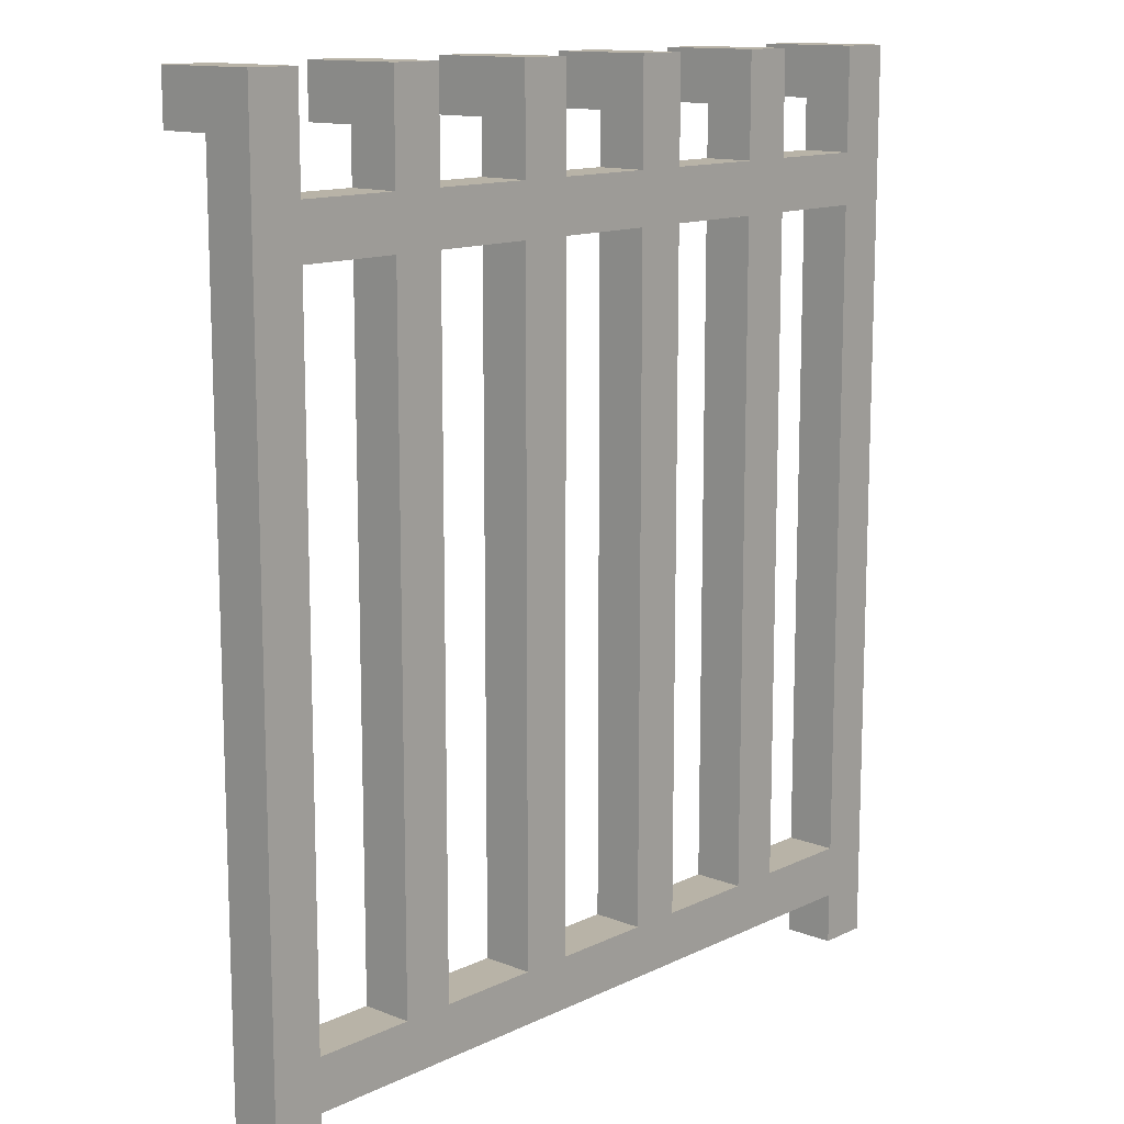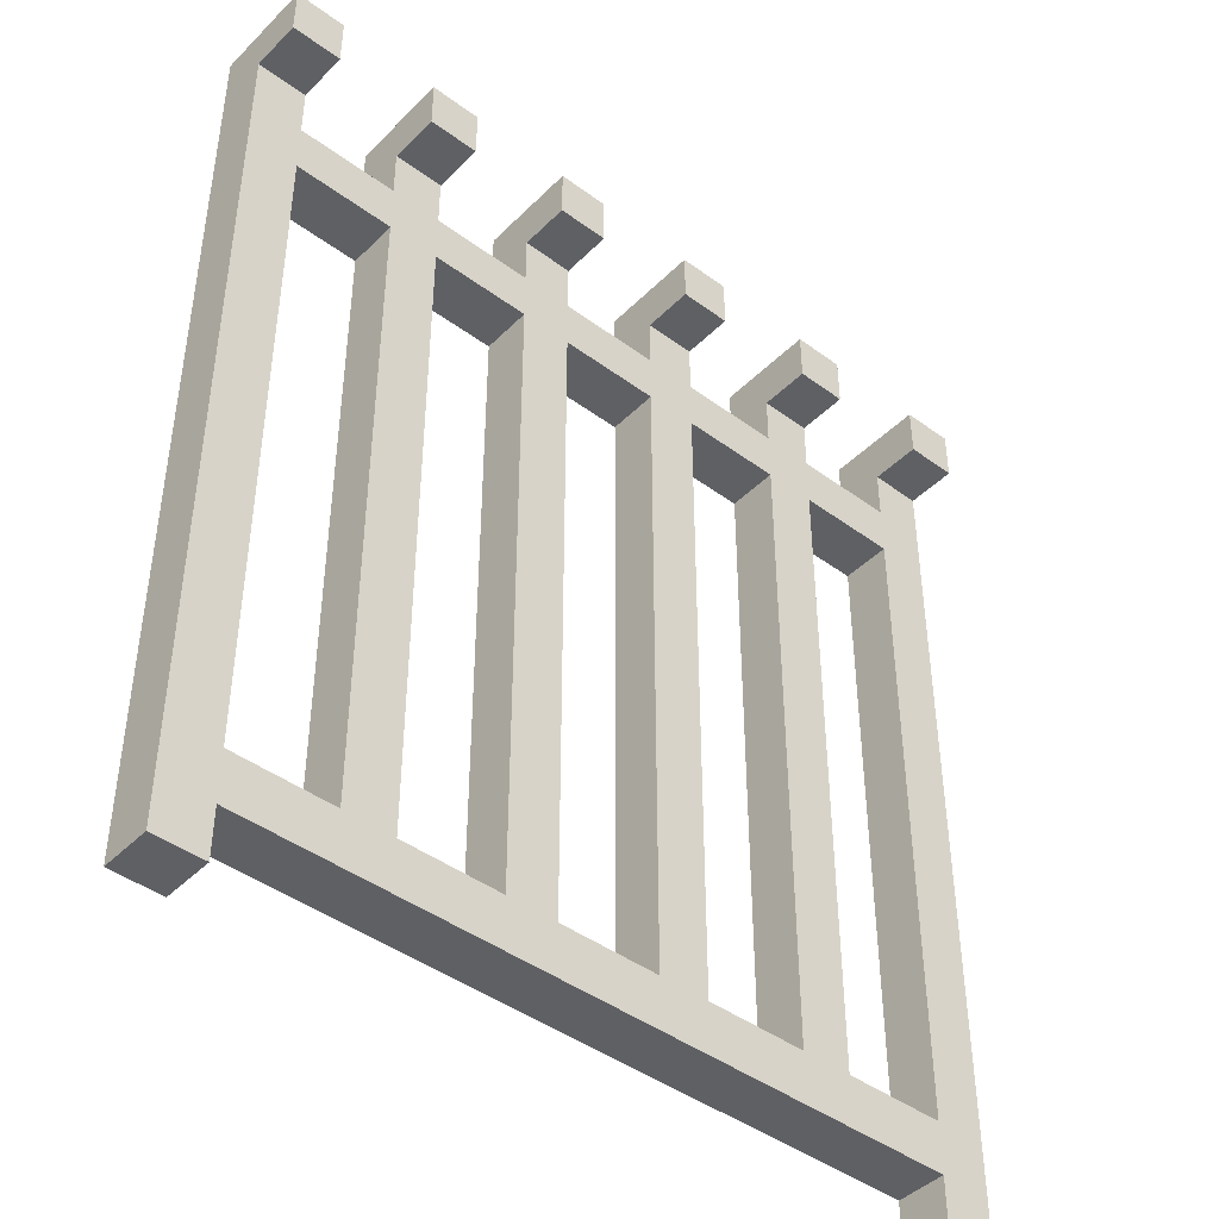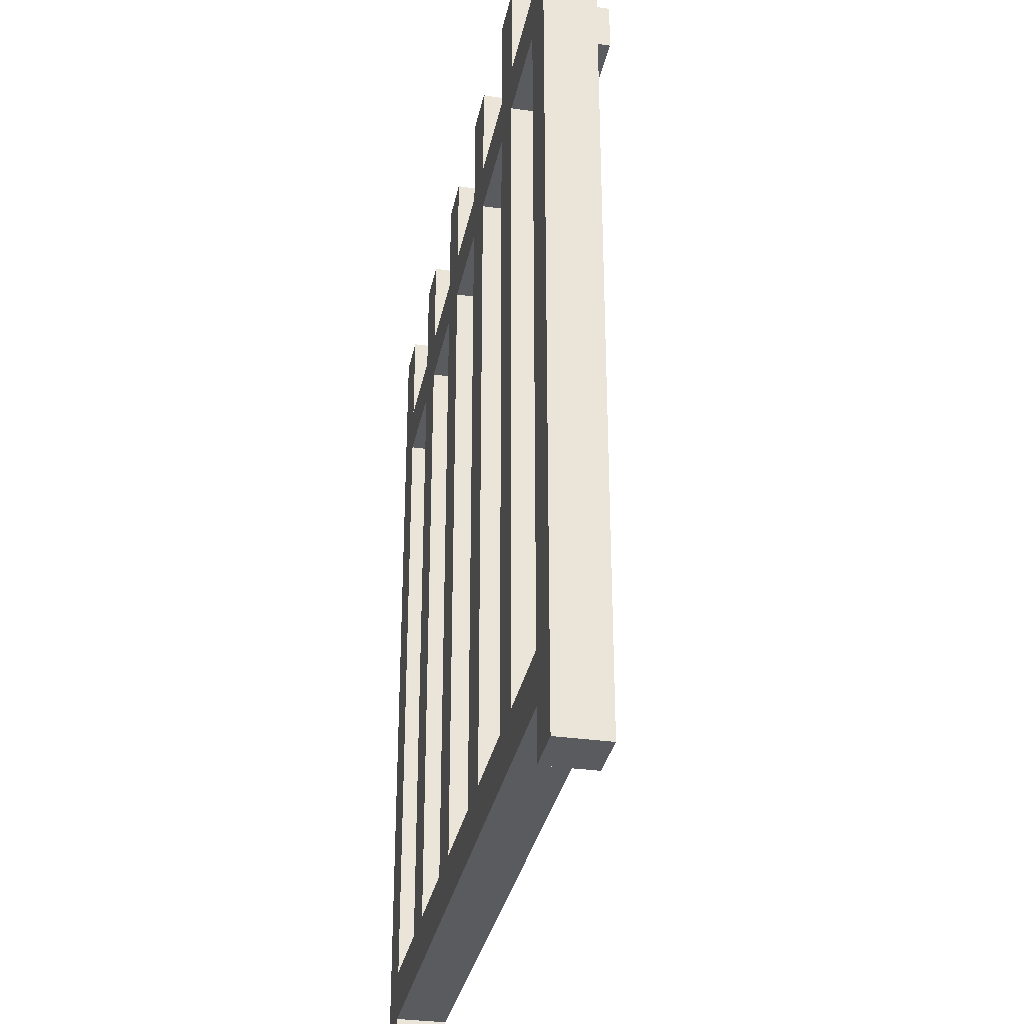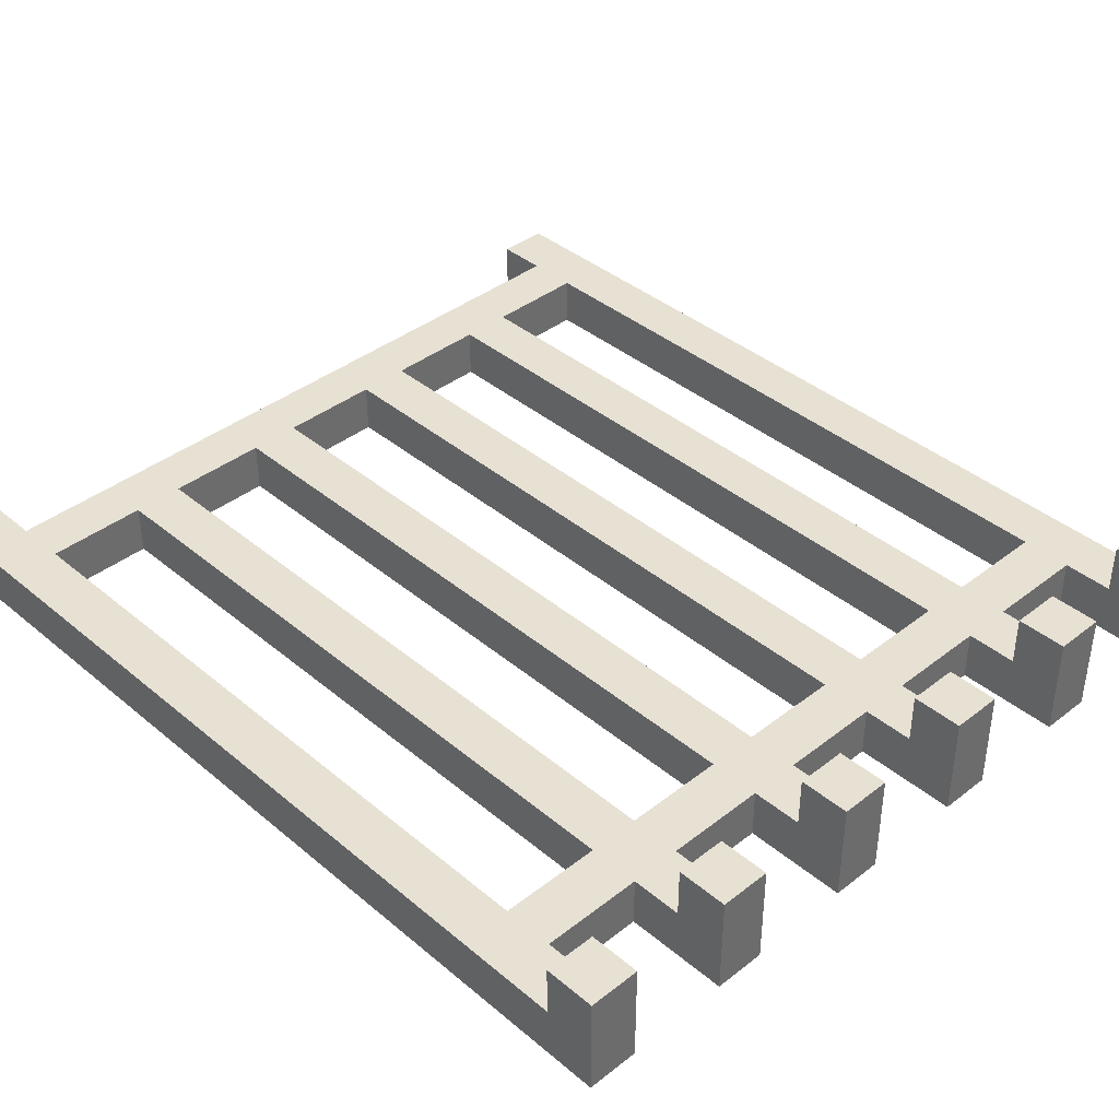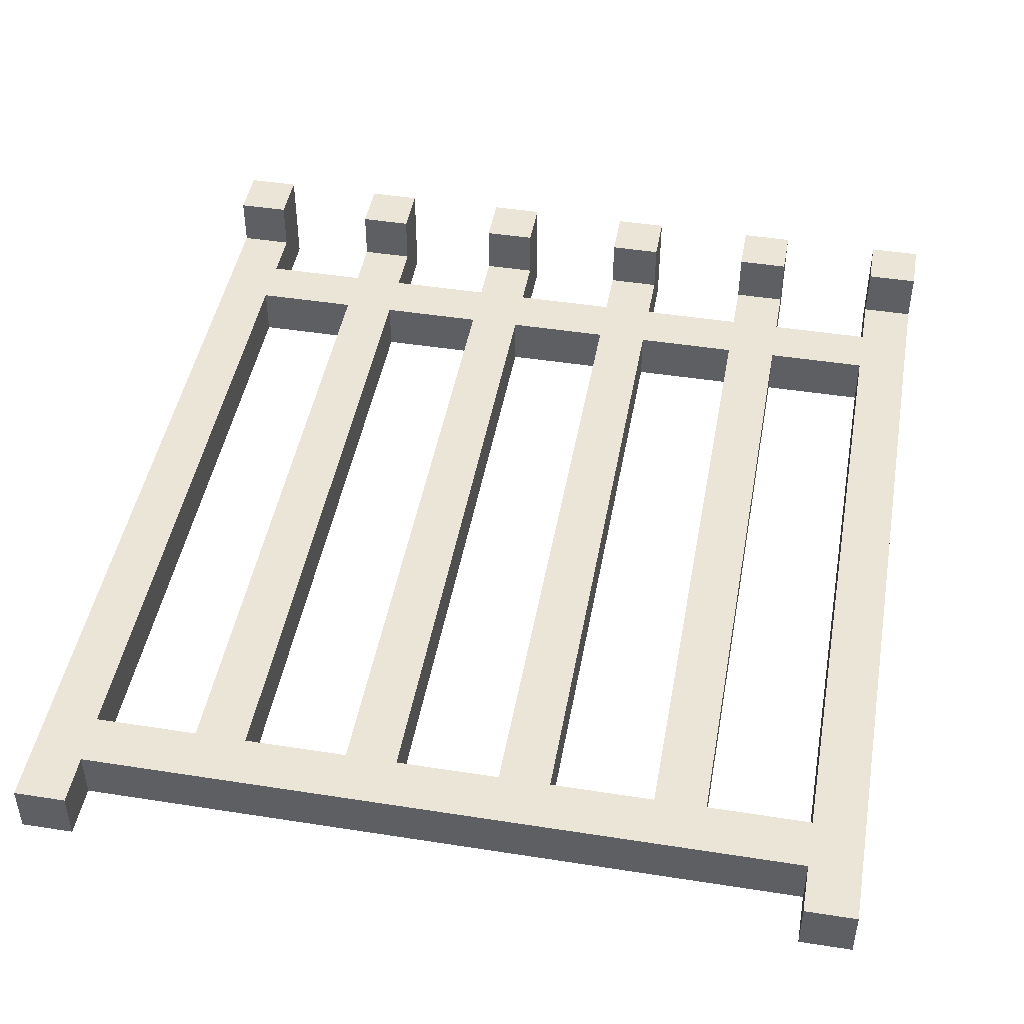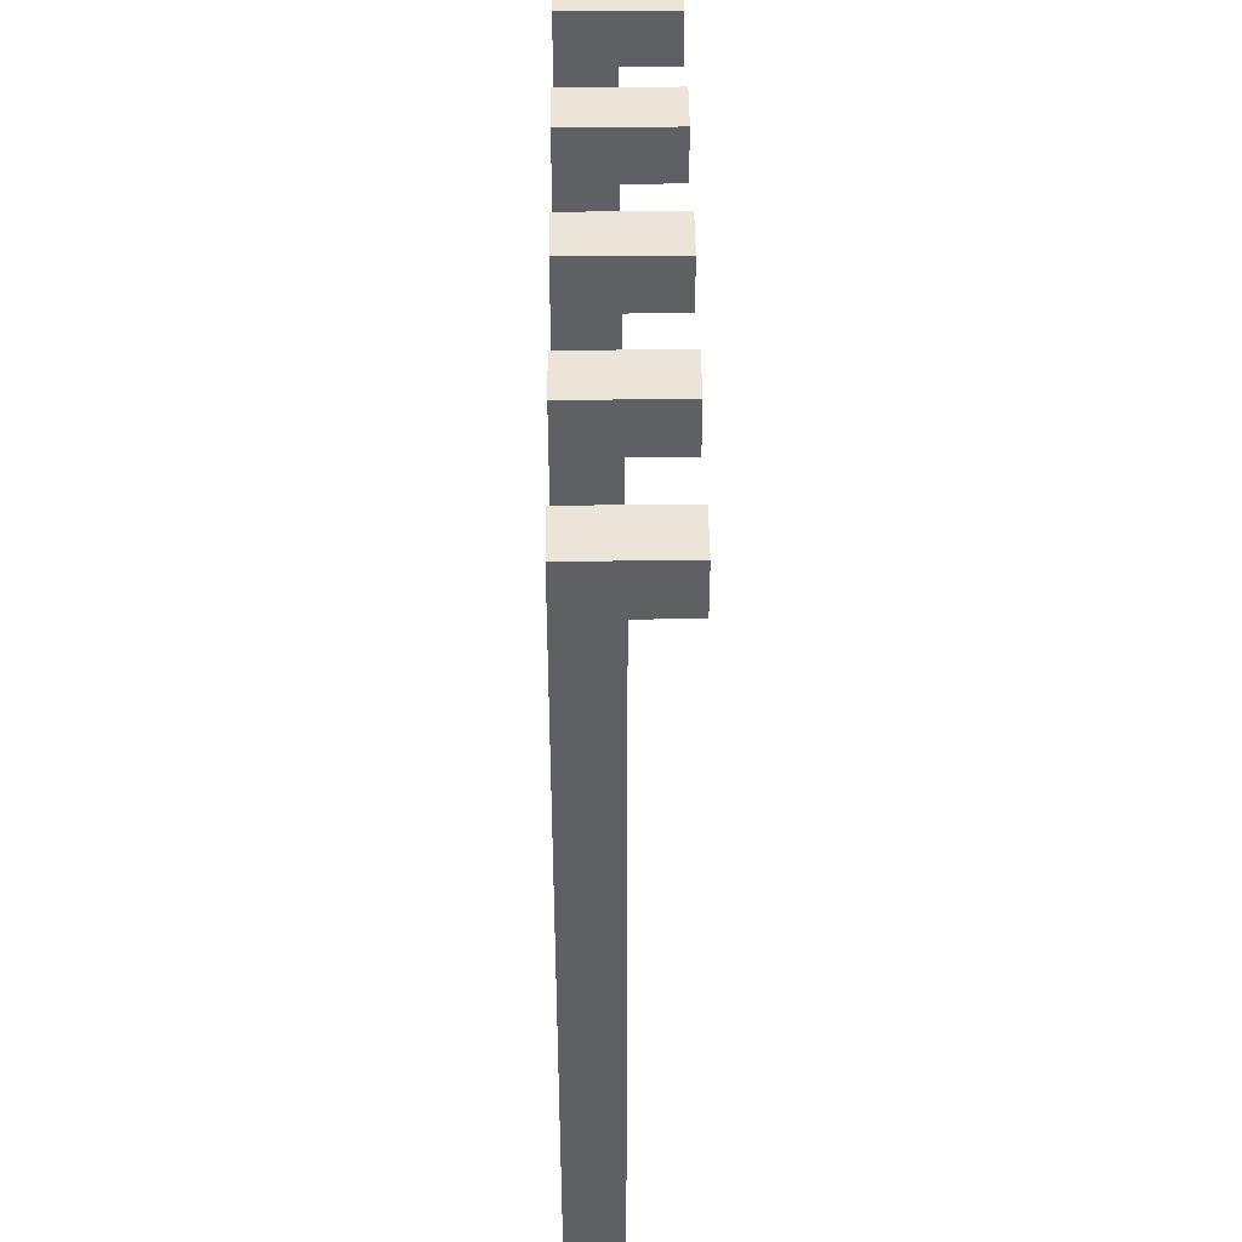
<metadata>
{"format":"obj","ext":"obj","renderer":"f3d","projection":"perspective","resolution":1024,"background":"white","views":[{"elev":12.9,"azim":132.3,"up":"+Y"},{"elev":-43.7,"azim":-40.9,"up":"+Y"},{"elev":-32.2,"azim":-101.2,"up":"+Y"},{"elev":39.5,"azim":136.0,"up":"+Z"},{"elev":45.9,"azim":10.2,"up":"+Z"},{"elev":44.9,"azim":-90.6,"up":"+Y"}]}
</metadata>
<code>
v -8 0 -0
v -8 0 -1
v -8 17 1
v -8 17 -0
v -8 18 1
v -8 18 -1
v -5 2 -0
v -5 2 -1
v -5 15 -0
v -5 15 -1
v -5 16 -0
v -5 16 -1
v -5 17 1
v -5 17 -0
v -5 18 1
v -5 18 -1
v -2 2 -0
v -2 2 -1
v -2 15 -0
v -2 15 -1
v -2 16 -0
v -2 16 -1
v -2 17 1
v -2 17 -0
v -2 18 1
v -2 18 -1
v 1 2 -0
v 1 2 -1
v 1 15 -0
v 1 15 -1
v 1 16 -0
v 1 16 -1
v 1 17 1
v 1 17 -0
v 1 18 1
v 1 18 -1
v 4 2 -0
v 4 2 -1
v 4 15 -0
v 4 15 -1
v 4 16 -0
v 4 16 -1
v 4 17 1
v 4 17 -0
v 4 18 1
v 4 18 -1
v 7 0 -0
v 7 0 -1
v 7 1 -0
v 7 1 -1
v 7 2 -0
v 7 2 -1
v 7 15 -0
v 7 15 -1
v 7 16 -0
v 7 16 -1
v 7 17 1
v 7 17 -0
v 7 18 1
v 7 18 -1
v -7 0 -0
v -7 0 -1
v -7 1 -0
v -7 1 -1
v -7 2 -0
v -7 2 -1
v -7 15 -0
v -7 15 -1
v -7 16 -0
v -7 16 -1
v -7 17 1
v -7 17 -0
v -7 18 1
v -7 18 -1
v -4 2 -0
v -4 2 -1
v -4 15 -0
v -4 15 -1
v -4 16 -0
v -4 16 -1
v -4 17 1
v -4 17 -0
v -4 18 1
v -4 18 -1
v -1 2 -0
v -1 2 -1
v -1 15 -0
v -1 15 -1
v -1 16 -0
v -1 16 -1
v -1 17 1
v -1 17 -0
v -1 18 1
v -1 18 -1
v 2 2 -0
v 2 2 -1
v 2 15 -0
v 2 15 -1
v 2 16 -0
v 2 16 -1
v 2 17 1
v 2 17 -0
v 2 18 1
v 2 18 -1
v 5 2 -0
v 5 2 -1
v 5 15 -0
v 5 15 -1
v 5 16 -0
v 5 16 -1
v 5 17 1
v 5 17 -0
v 5 18 1
v 5 18 -1
v 8 0 -0
v 8 0 -1
v 8 17 1
v 8 17 -0
v 8 18 1
v 8 18 -1
v -8 17 1
v -8 18 1
v -7 17 1
v -7 18 1
v -5 17 1
v -5 18 1
v -4 17 1
v -4 18 1
v -2 17 1
v -2 18 1
v -1 17 1
v -1 18 1
v 1 17 1
v 1 18 1
v 2 17 1
v 2 18 1
v 4 17 1
v 4 18 1
v 5 17 1
v 5 18 1
v 7 17 1
v 7 18 1
v 8 17 1
v 8 18 1
v -8 0 -0
v -8 17 -0
v -7 0 -0
v -7 1 -0
v -7 2 -0
v -7 15 -0
v -7 16 -0
v -7 17 -0
v -5 2 -0
v -5 15 -0
v -5 16 -0
v -5 17 -0
v -4 2 -0
v -4 15 -0
v -4 16 -0
v -4 17 -0
v -2 2 -0
v -2 15 -0
v -2 16 -0
v -2 17 -0
v -1 2 -0
v -1 15 -0
v -1 16 -0
v -1 17 -0
v 1 2 -0
v 1 15 -0
v 1 16 -0
v 1 17 -0
v 2 2 -0
v 2 15 -0
v 2 16 -0
v 2 17 -0
v 4 2 -0
v 4 15 -0
v 4 16 -0
v 4 17 -0
v 5 2 -0
v 5 15 -0
v 5 16 -0
v 5 17 -0
v 7 0 -0
v 7 1 -0
v 7 2 -0
v 7 15 -0
v 7 16 -0
v 7 17 -0
v 8 0 -0
v 8 17 -0
v -8 0 -1
v -8 18 -1
v -7 0 -1
v -7 1 -1
v -7 2 -1
v -7 15 -1
v -7 16 -1
v -7 18 -1
v -5 2 -1
v -5 15 -1
v -5 16 -1
v -5 18 -1
v -4 2 -1
v -4 15 -1
v -4 16 -1
v -4 18 -1
v -2 2 -1
v -2 15 -1
v -2 16 -1
v -2 18 -1
v -1 2 -1
v -1 15 -1
v -1 16 -1
v -1 18 -1
v 1 2 -1
v 1 15 -1
v 1 16 -1
v 1 18 -1
v 2 2 -1
v 2 15 -1
v 2 16 -1
v 2 18 -1
v 4 2 -1
v 4 15 -1
v 4 16 -1
v 4 18 -1
v 5 2 -1
v 5 15 -1
v 5 16 -1
v 5 18 -1
v 7 0 -1
v 7 1 -1
v 7 2 -1
v 7 15 -1
v 7 16 -1
v 7 18 -1
v 8 0 -1
v 8 18 -1
v -8 0 -0
v -7 0 -0
v 7 0 -0
v 8 0 -0
v -8 0 -1
v -7 0 -1
v 7 0 -1
v 8 0 -1
v -7 1 -0
v 7 1 -0
v -7 1 -1
v 7 1 -1
v -7 15 -0
v -5 15 -0
v -4 15 -0
v -2 15 -0
v -1 15 -0
v 1 15 -0
v 2 15 -0
v 4 15 -0
v 5 15 -0
v 7 15 -0
v -7 15 -1
v -5 15 -1
v -4 15 -1
v -2 15 -1
v -1 15 -1
v 1 15 -1
v 2 15 -1
v 4 15 -1
v 5 15 -1
v 7 15 -1
v -8 17 1
v -7 17 1
v -5 17 1
v -4 17 1
v -2 17 1
v -1 17 1
v 1 17 1
v 2 17 1
v 4 17 1
v 5 17 1
v 7 17 1
v 8 17 1
v -8 17 -0
v -7 17 -0
v -5 17 -0
v -4 17 -0
v -2 17 -0
v -1 17 -0
v 1 17 -0
v 2 17 -0
v 4 17 -0
v 5 17 -0
v 7 17 -0
v 8 17 -0
v -7 2 -0
v -5 2 -0
v -4 2 -0
v -2 2 -0
v -1 2 -0
v 1 2 -0
v 2 2 -0
v 4 2 -0
v 5 2 -0
v 7 2 -0
v -7 2 -1
v -5 2 -1
v -4 2 -1
v -2 2 -1
v -1 2 -1
v 1 2 -1
v 2 2 -1
v 4 2 -1
v 5 2 -1
v 7 2 -1
v -7 16 -0
v -5 16 -0
v -4 16 -0
v -2 16 -0
v -1 16 -0
v 1 16 -0
v 2 16 -0
v 4 16 -0
v 5 16 -0
v 7 16 -0
v -7 16 -1
v -5 16 -1
v -4 16 -1
v -2 16 -1
v -1 16 -1
v 1 16 -1
v 2 16 -1
v 4 16 -1
v 5 16 -1
v 7 16 -1
v -8 18 1
v -7 18 1
v -5 18 1
v -4 18 1
v -2 18 1
v -1 18 1
v 1 18 1
v 2 18 1
v 4 18 1
v 5 18 1
v 7 18 1
v 8 18 1
v -8 18 -1
v -7 18 -1
v -5 18 -1
v -4 18 -1
v -2 18 -1
v -1 18 -1
v 1 18 -1
v 2 18 -1
v 4 18 -1
v 5 18 -1
v 7 18 -1
v 8 18 -1
f 4 2 1
f 5 4 3
f 6 2 4
f 6 4 5
f 9 8 7
f 10 8 9
f 14 12 11
f 15 14 13
f 16 12 14
f 16 14 15
f 19 18 17
f 20 18 19
f 24 22 21
f 25 24 23
f 26 22 24
f 26 24 25
f 29 28 27
f 30 28 29
f 34 32 31
f 35 34 33
f 36 32 34
f 36 34 35
f 39 38 37
f 40 38 39
f 44 42 41
f 45 44 43
f 46 42 44
f 46 44 45
f 49 48 47
f 50 48 49
f 53 52 51
f 54 52 53
f 58 56 55
f 59 58 57
f 60 56 58
f 60 58 59
f 61 62 63
f 63 62 64
f 65 66 67
f 67 66 68
f 69 70 72
f 71 72 73
f 72 70 74
f 73 72 74
f 75 76 77
f 77 76 78
f 79 80 82
f 81 82 83
f 82 80 84
f 83 82 84
f 85 86 87
f 87 86 88
f 89 90 92
f 91 92 93
f 92 90 94
f 93 92 94
f 95 96 97
f 97 96 98
f 99 100 102
f 101 102 103
f 102 100 104
f 103 102 104
f 105 106 107
f 107 106 108
f 109 110 112
f 111 112 113
f 112 110 114
f 113 112 114
f 115 116 118
f 117 118 119
f 118 116 120
f 119 118 120
f 123 122 121
f 124 122 123
f 127 126 125
f 128 126 127
f 131 130 129
f 132 130 131
f 135 134 133
f 136 134 135
f 139 138 137
f 140 138 139
f 143 142 141
f 144 142 143
f 147 146 145
f 148 146 147
f 149 146 148
f 150 146 149
f 151 146 150
f 152 146 151
f 153 149 148
f 154 151 150
f 155 151 154
f 157 153 148
f 157 156 155
f 157 155 154
f 157 154 153
f 158 156 157
f 159 156 158
f 160 156 159
f 161 157 148
f 162 159 158
f 163 159 162
f 165 161 148
f 165 164 163
f 165 163 162
f 165 162 161
f 166 164 165
f 167 164 166
f 168 164 167
f 169 165 148
f 170 167 166
f 171 167 170
f 173 169 148
f 173 172 171
f 173 171 170
f 173 170 169
f 174 172 173
f 175 172 174
f 176 172 175
f 177 173 148
f 178 175 174
f 179 175 178
f 181 177 148
f 181 180 179
f 181 179 178
f 181 178 177
f 182 180 181
f 183 180 182
f 184 180 183
f 186 181 148
f 187 181 186
f 188 183 182
f 189 183 188
f 191 187 186
f 191 190 189
f 191 189 188
f 191 188 187
f 191 186 185
f 192 190 191
f 193 194 195
f 195 194 196
f 196 194 197
f 197 194 198
f 198 194 199
f 199 194 200
f 196 197 201
f 198 199 202
f 202 199 203
f 196 201 205
f 203 204 205
f 202 203 205
f 201 202 205
f 205 204 206
f 206 204 207
f 207 204 208
f 196 205 209
f 206 207 210
f 210 207 211
f 196 209 213
f 211 212 213
f 210 211 213
f 209 210 213
f 213 212 214
f 214 212 215
f 215 212 216
f 196 213 217
f 214 215 218
f 218 215 219
f 196 217 221
f 219 220 221
f 218 219 221
f 217 218 221
f 221 220 222
f 222 220 223
f 223 220 224
f 196 221 225
f 222 223 226
f 226 223 227
f 196 225 229
f 227 228 229
f 226 227 229
f 225 226 229
f 229 228 230
f 230 228 231
f 231 228 232
f 196 229 234
f 234 229 235
f 230 231 236
f 236 231 237
f 234 235 239
f 237 238 239
f 236 237 239
f 235 236 239
f 233 234 239
f 239 238 240
f 245 242 241
f 246 242 245
f 247 244 243
f 248 244 247
f 251 250 249
f 252 250 251
f 263 254 253
f 264 254 263
f 265 256 255
f 266 256 265
f 267 258 257
f 268 258 267
f 269 260 259
f 270 260 269
f 271 262 261
f 272 262 271
f 285 274 273
f 286 274 285
f 287 276 275
f 288 276 287
f 289 278 277
f 290 278 289
f 291 280 279
f 292 280 291
f 293 282 281
f 294 282 293
f 295 284 283
f 296 284 295
f 297 298 307
f 307 298 308
f 299 300 309
f 309 300 310
f 301 302 311
f 311 302 312
f 303 304 313
f 313 304 314
f 305 306 315
f 315 306 316
f 317 318 327
f 327 318 328
f 319 320 329
f 329 320 330
f 321 322 331
f 331 322 332
f 323 324 333
f 333 324 334
f 325 326 335
f 335 326 336
f 337 338 349
f 349 338 350
f 339 340 351
f 351 340 352
f 341 342 353
f 353 342 354
f 343 344 355
f 355 344 356
f 345 346 357
f 357 346 358
f 347 348 359
f 359 348 360

</code>
